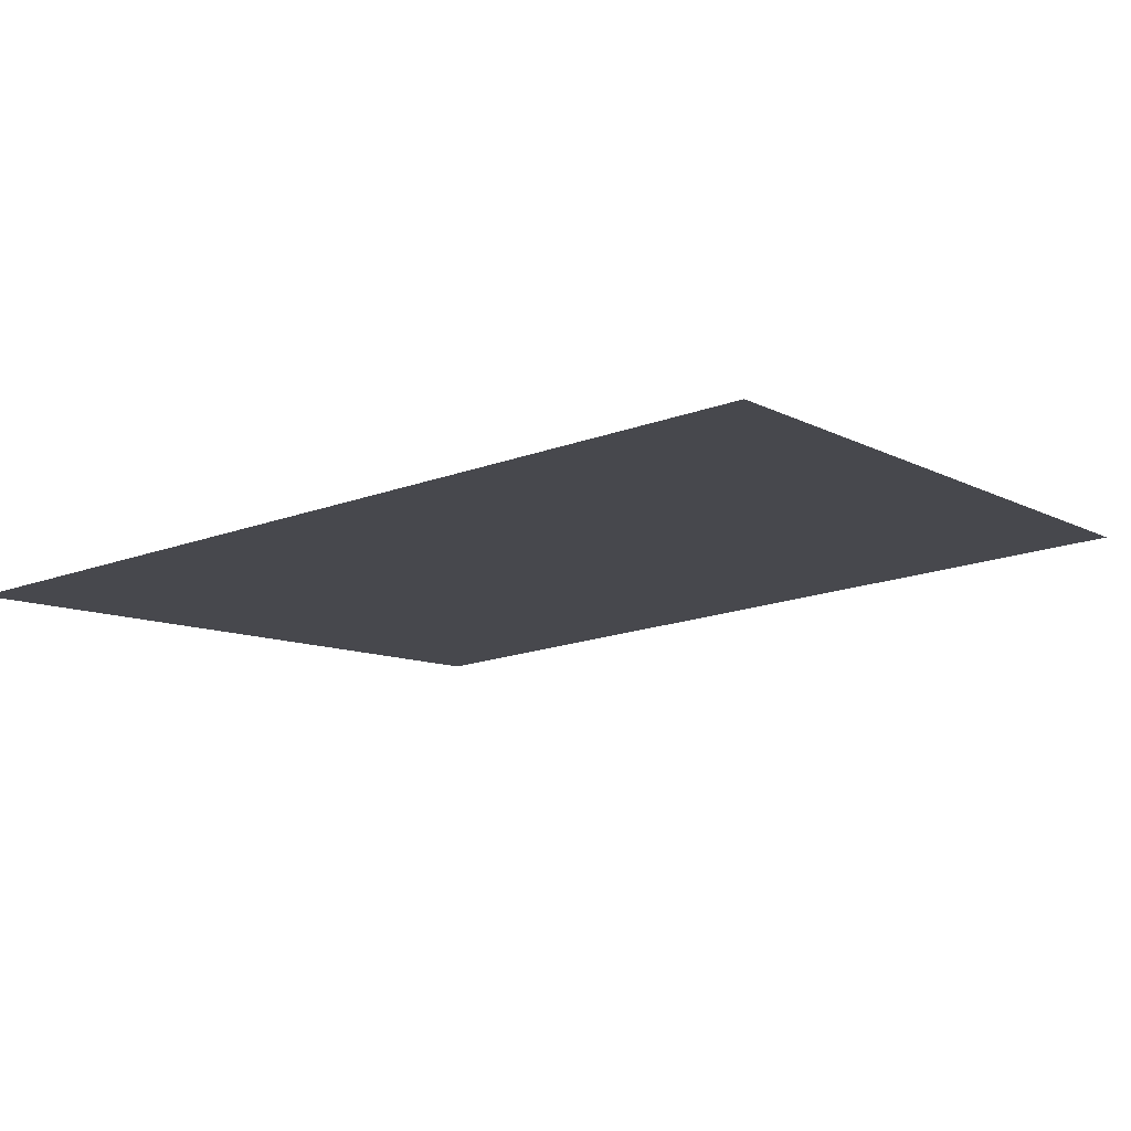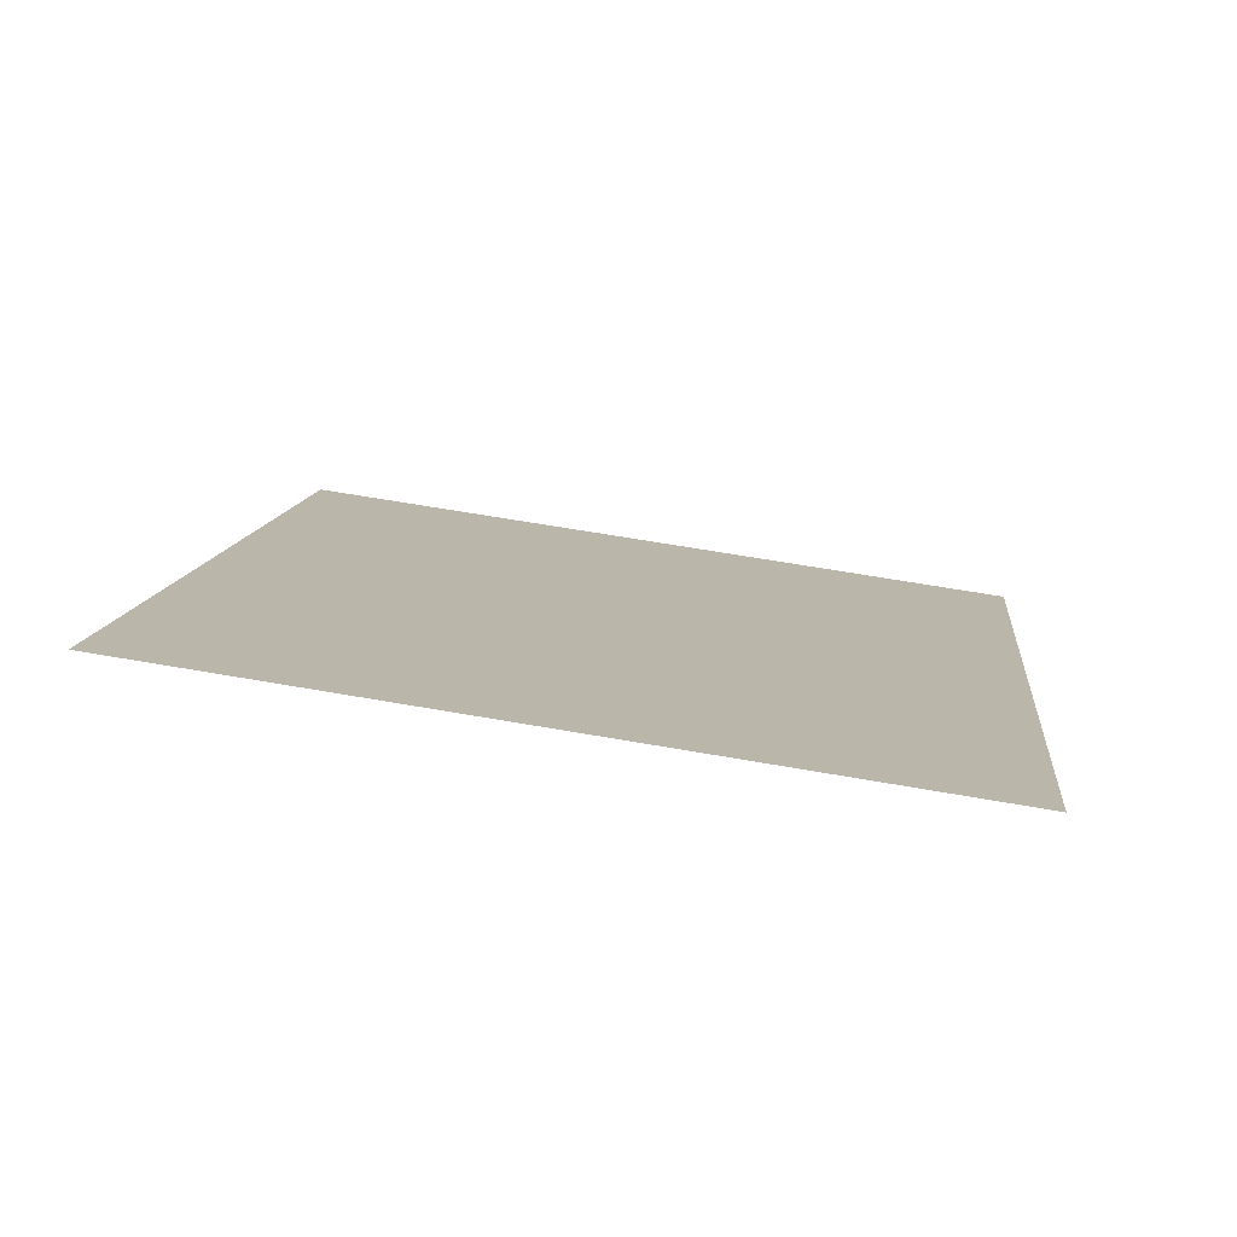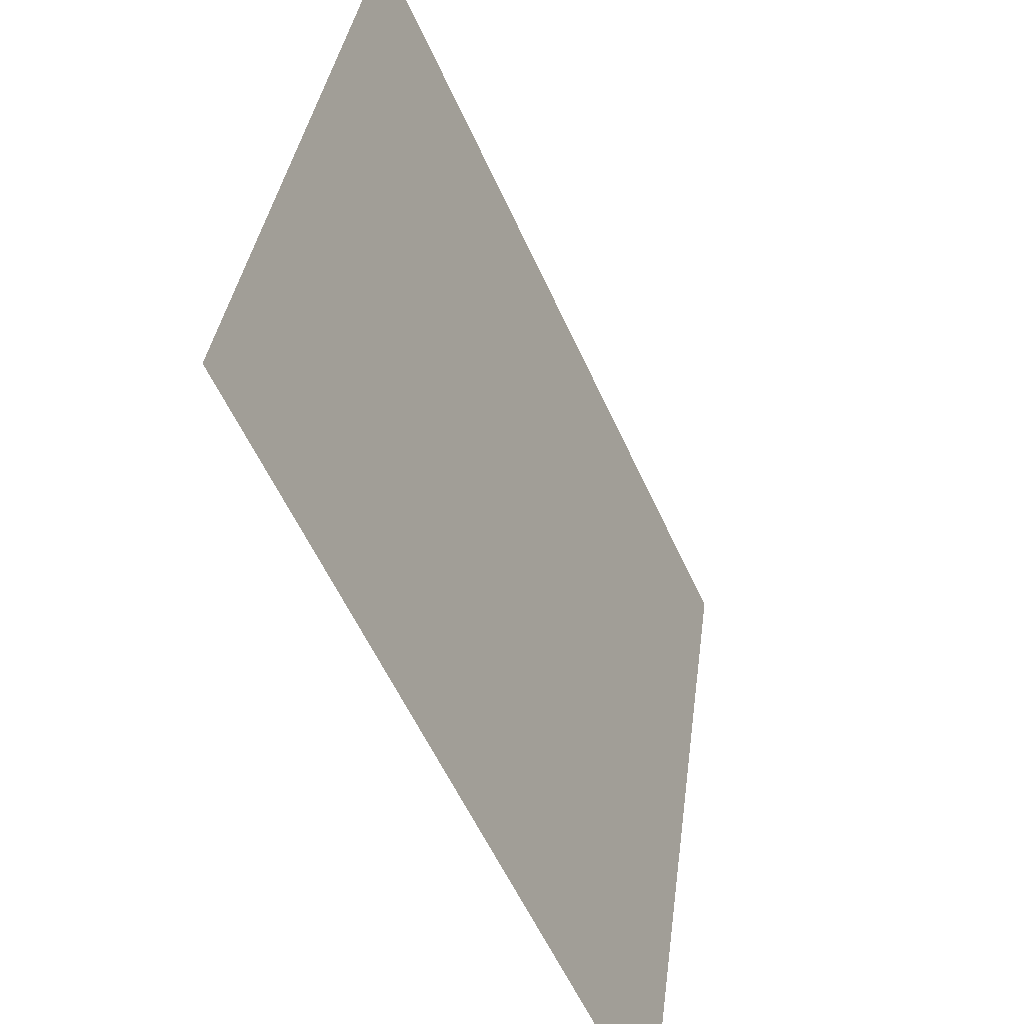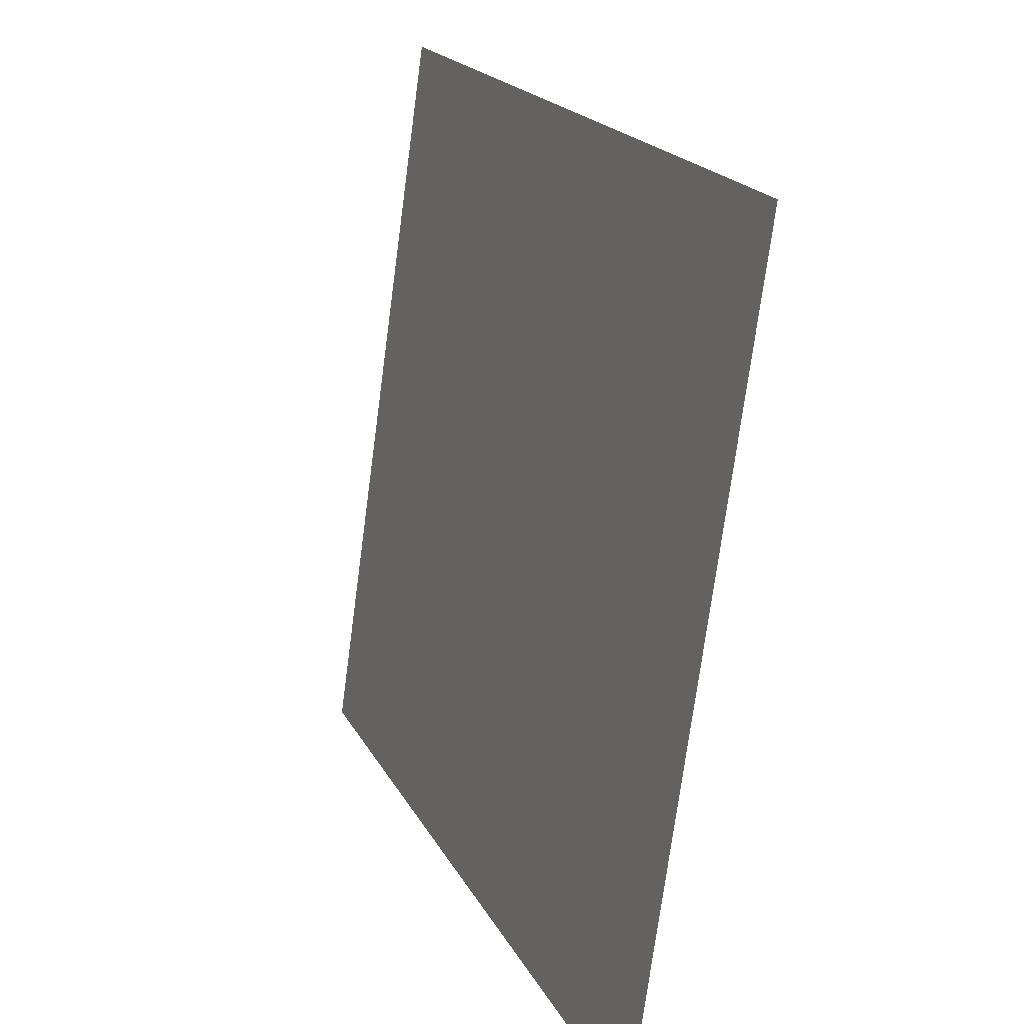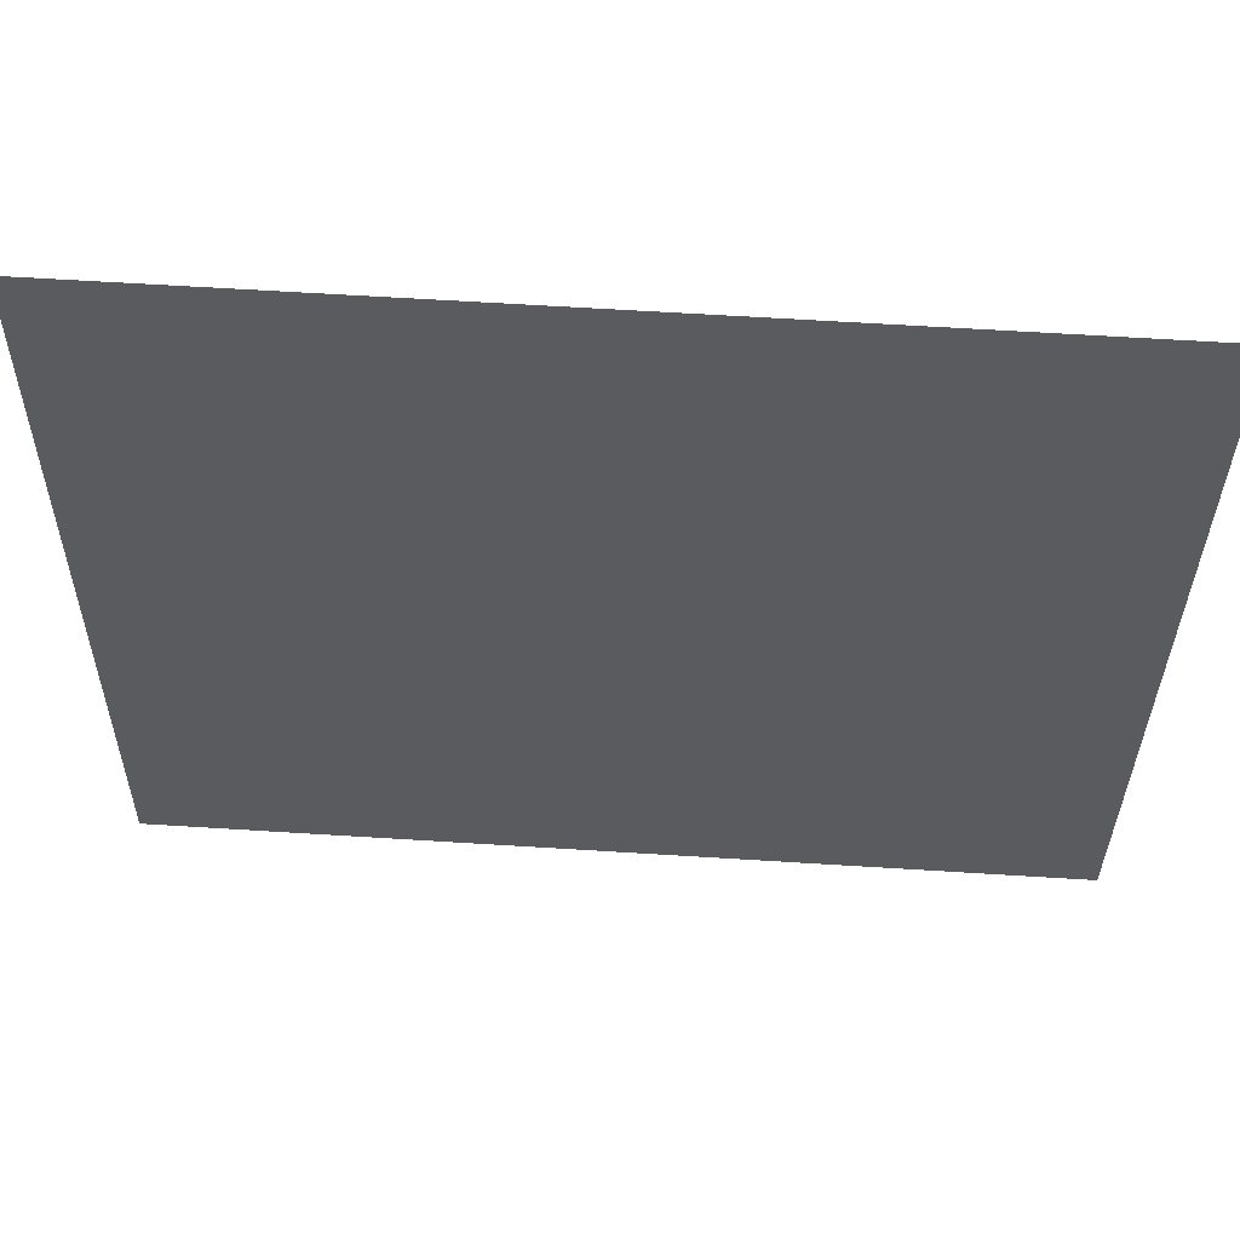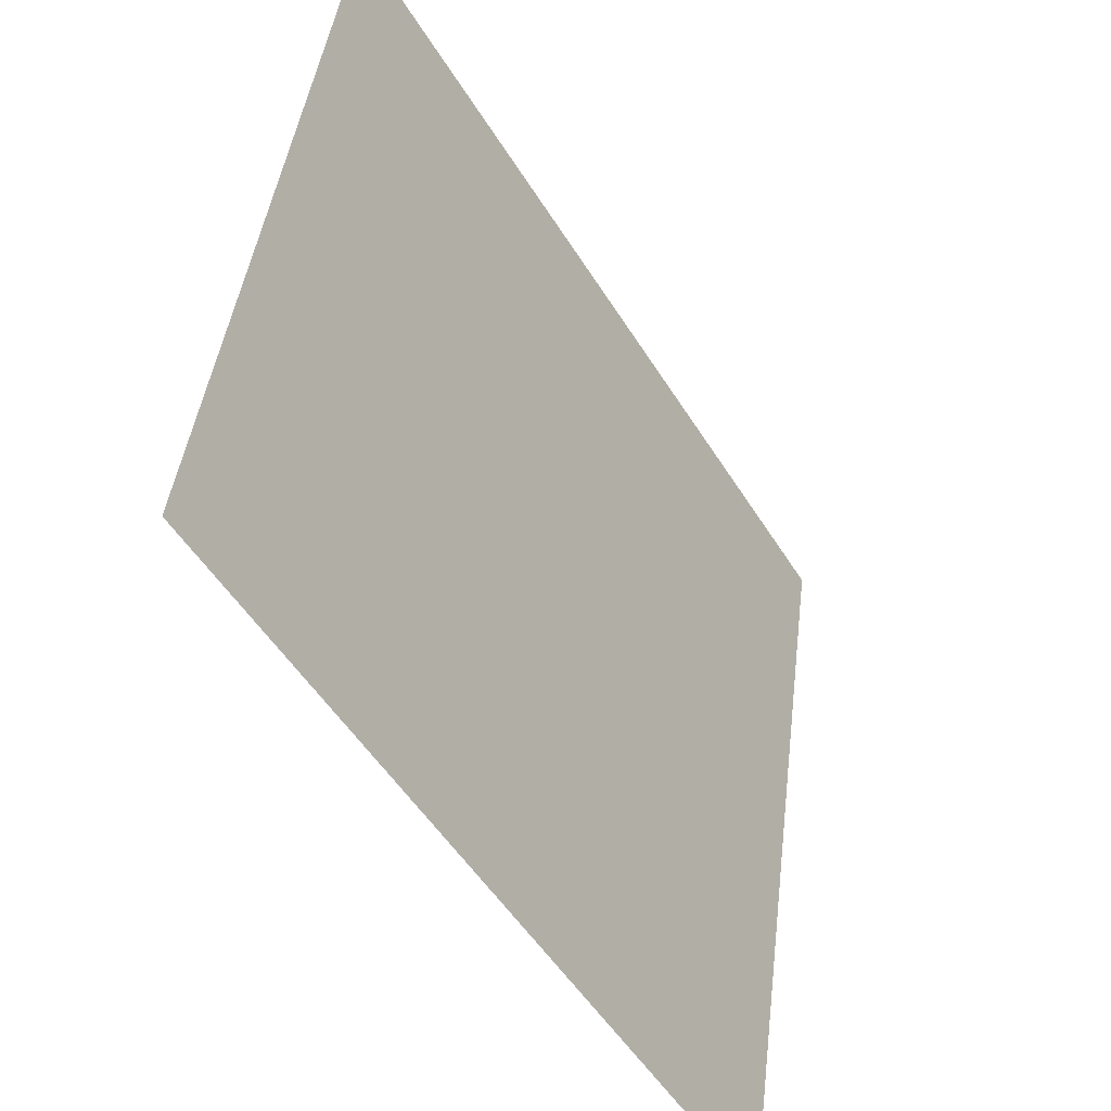
<metadata>
{"format":"obj","ext":"obj","renderer":"f3d","projection":"perspective","resolution":1024,"background":"white","views":[{"elev":-18.7,"azim":34.8,"up":"+Y"},{"elev":11.3,"azim":-84.1,"up":"+Y"},{"elev":-57.4,"azim":-65.8,"up":"+Z"},{"elev":19.1,"azim":-109.9,"up":"+Z"},{"elev":65.1,"azim":-176.4,"up":"+Z"},{"elev":-50.8,"azim":-59.4,"up":"+Z"}]}
</metadata>
<code>
o mesh203/mesh203-geometry#mesh203-geometry
v -0.5298 -0.1464 0.4359
v -0.5377 -0.1454 0.4289
v -0.5377 -0.1464 0.4359
v -0.5298 -0.1454 0.4289
f 1 2 3
f 2 1 4
f 3 2 1
f 4 1 2

</code>
